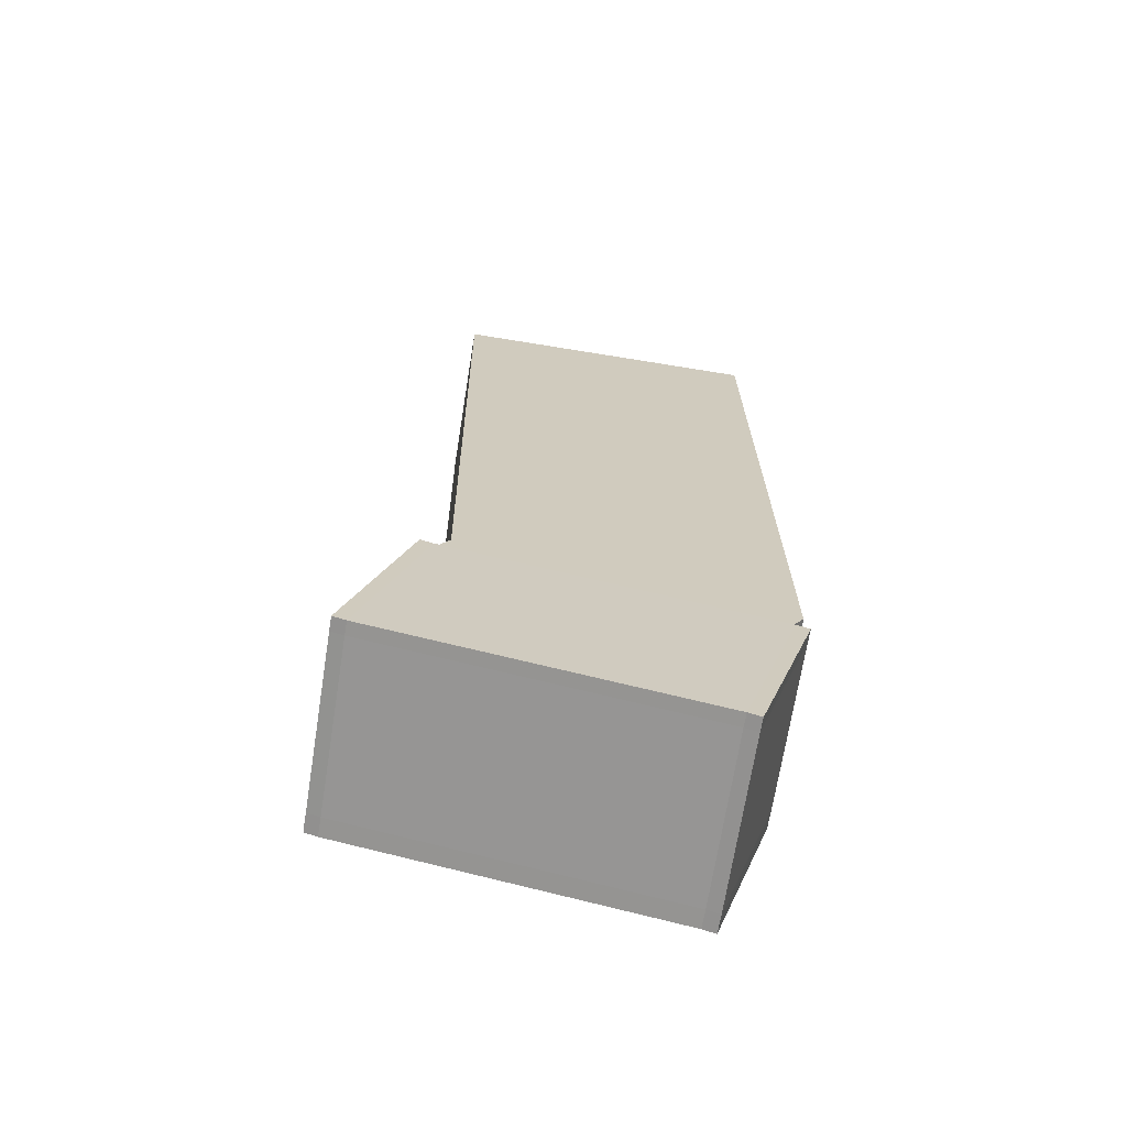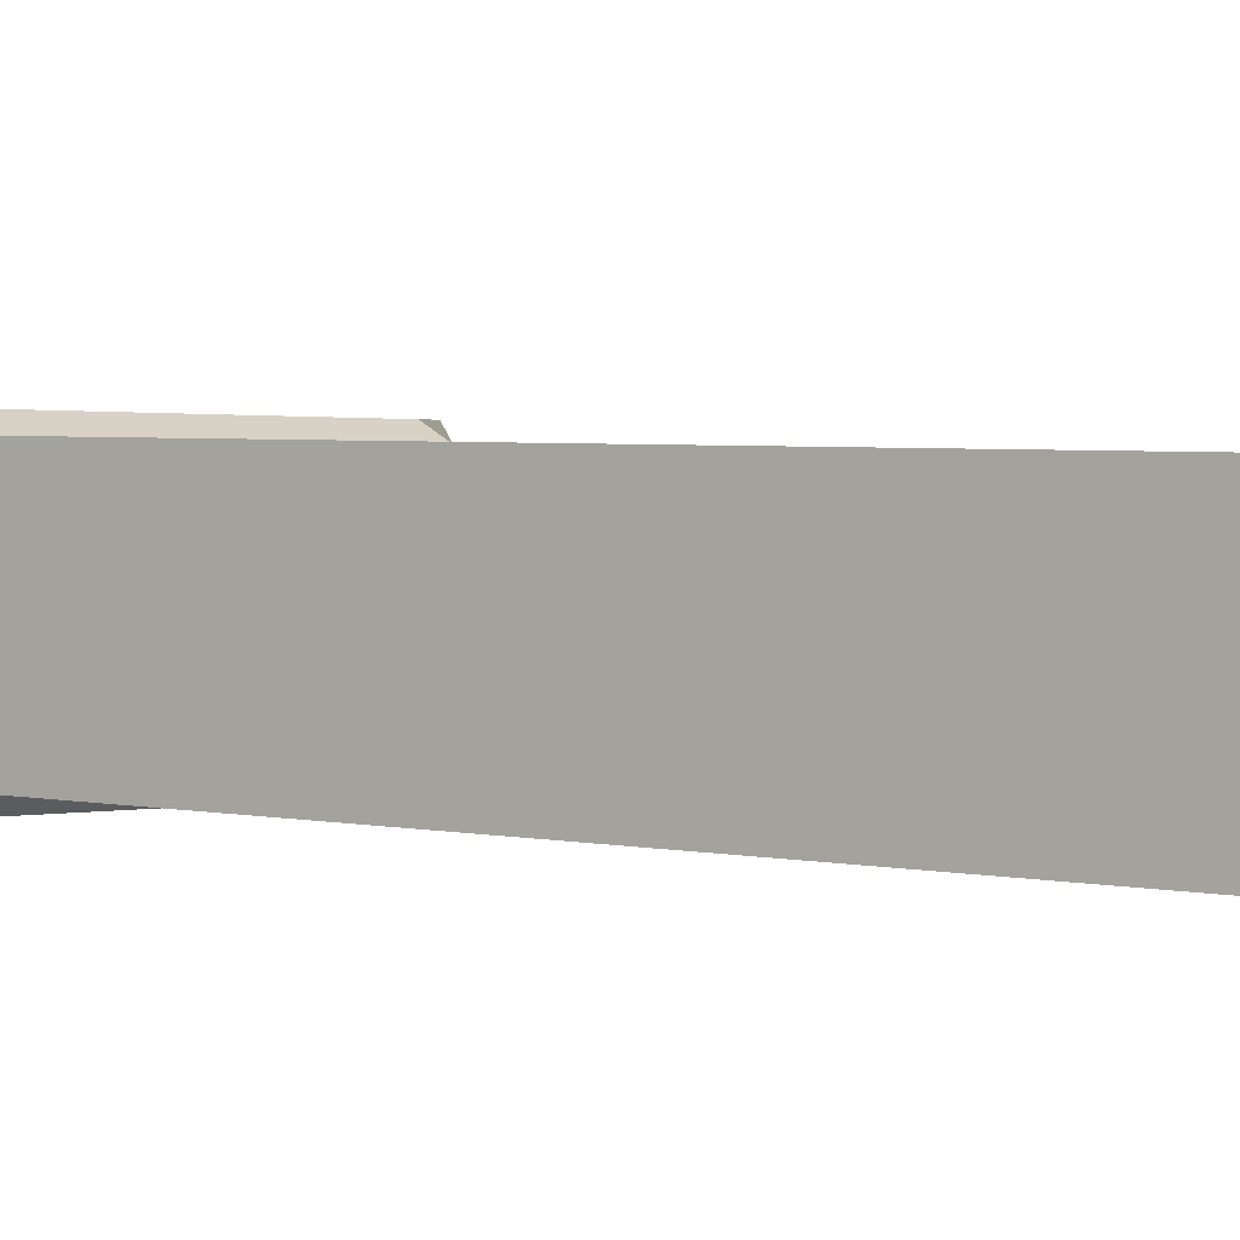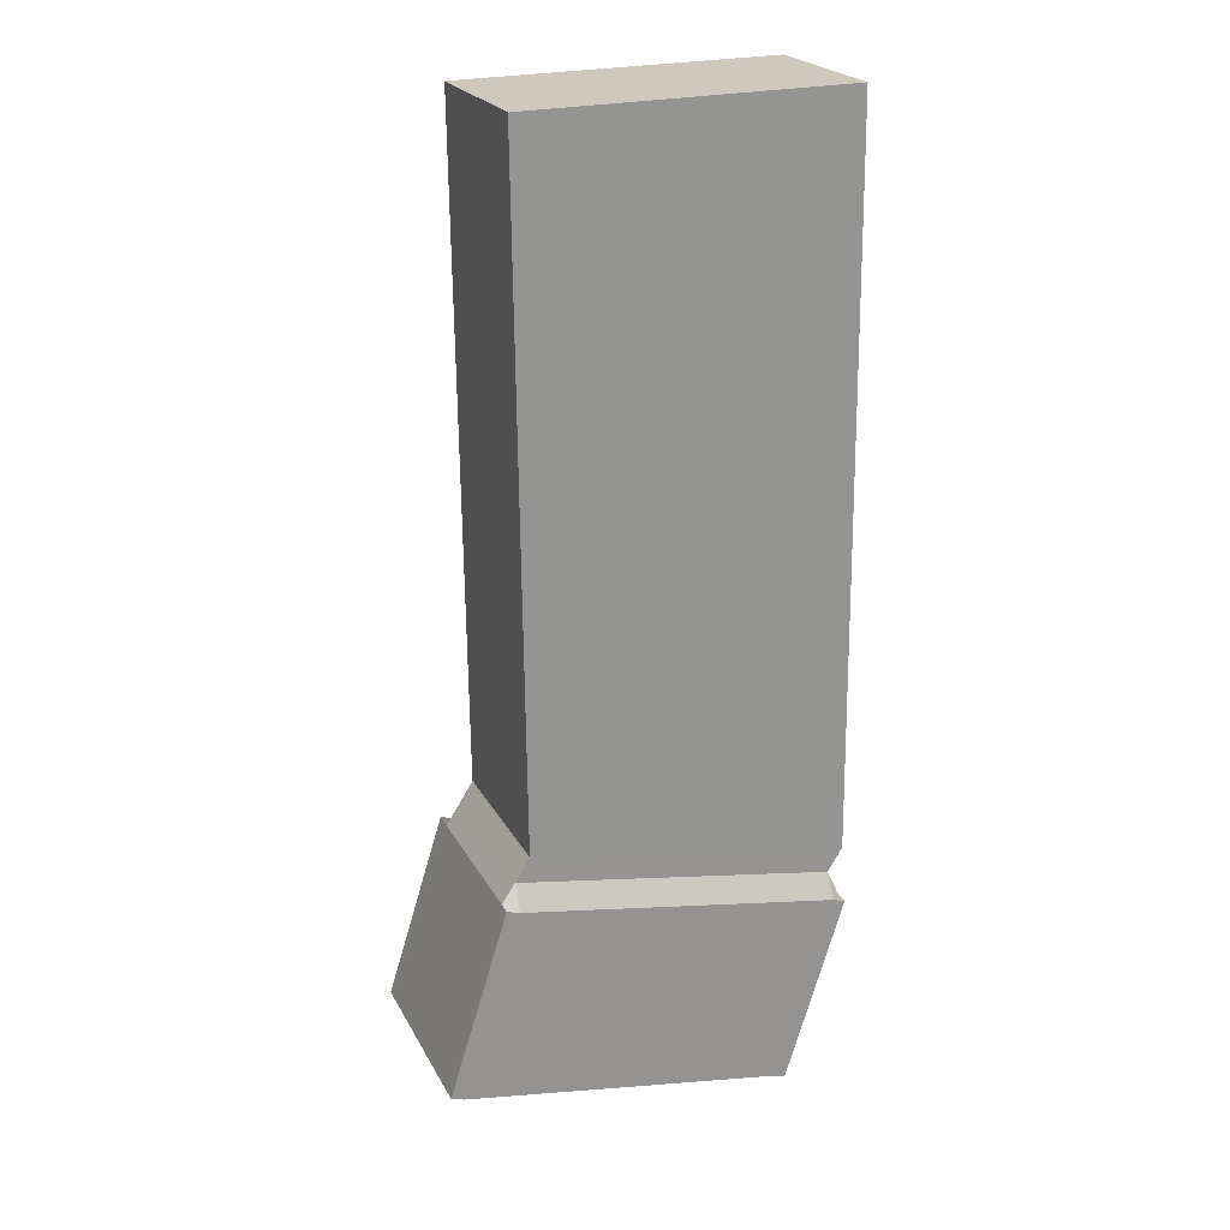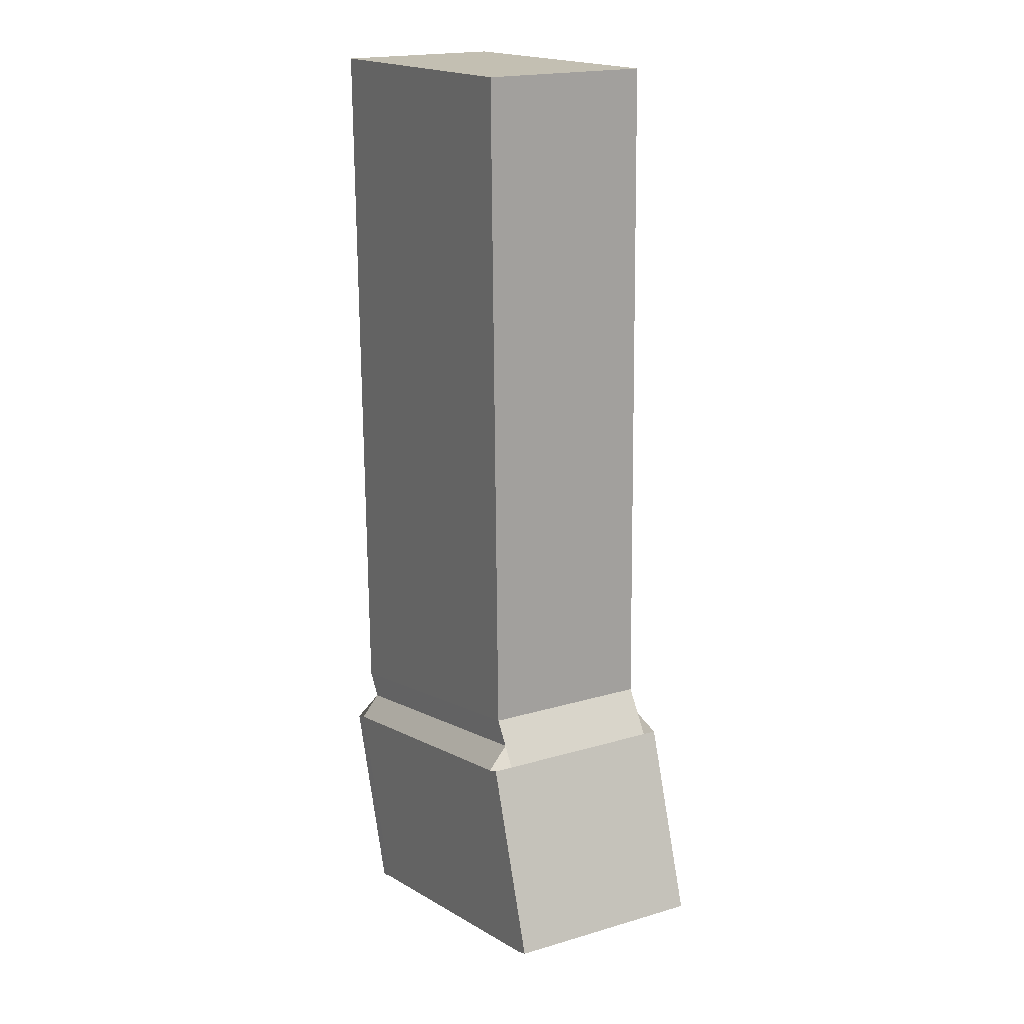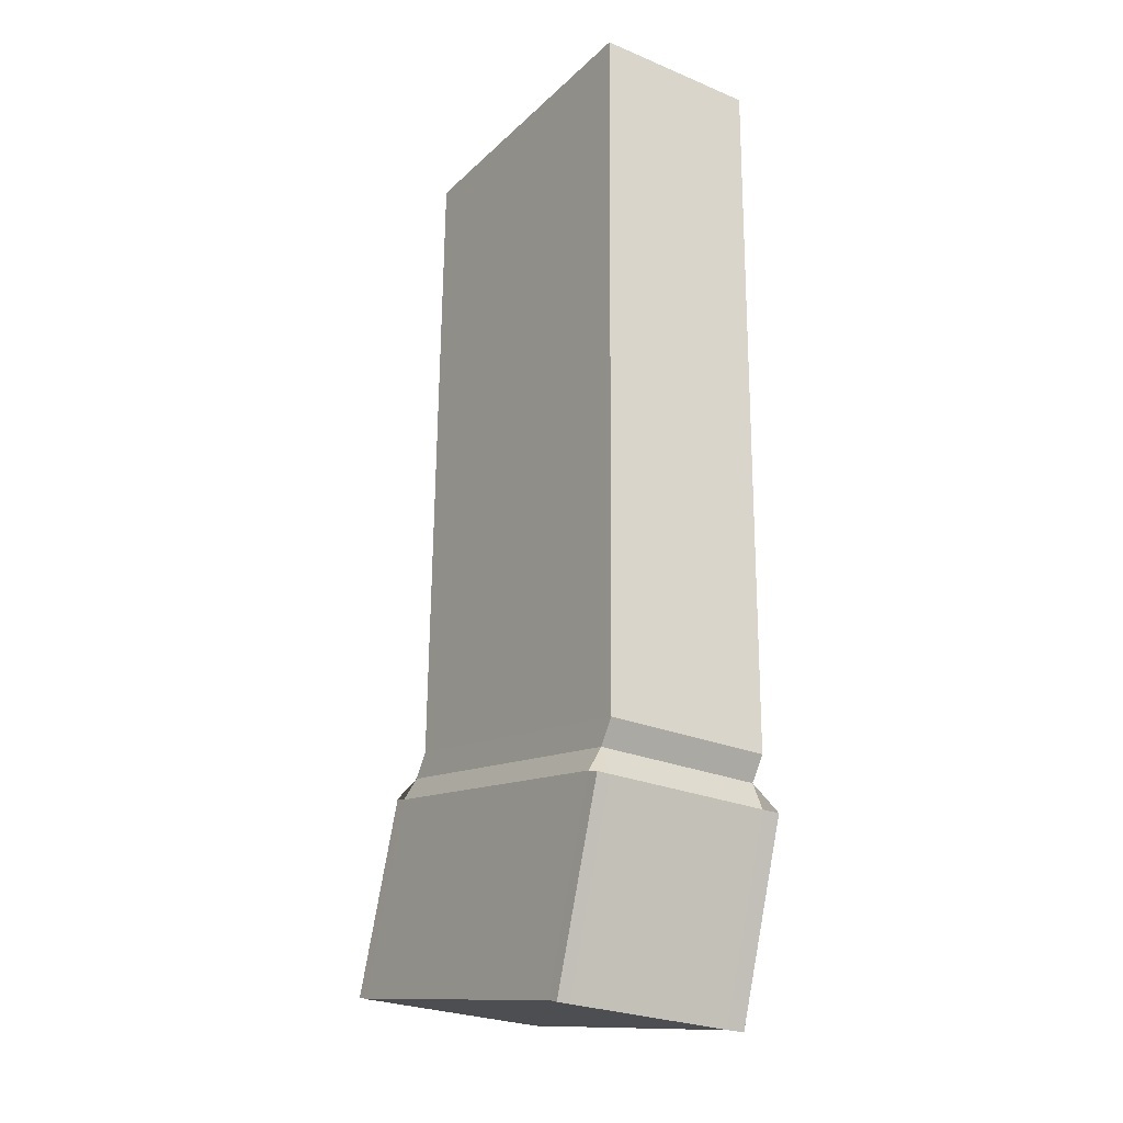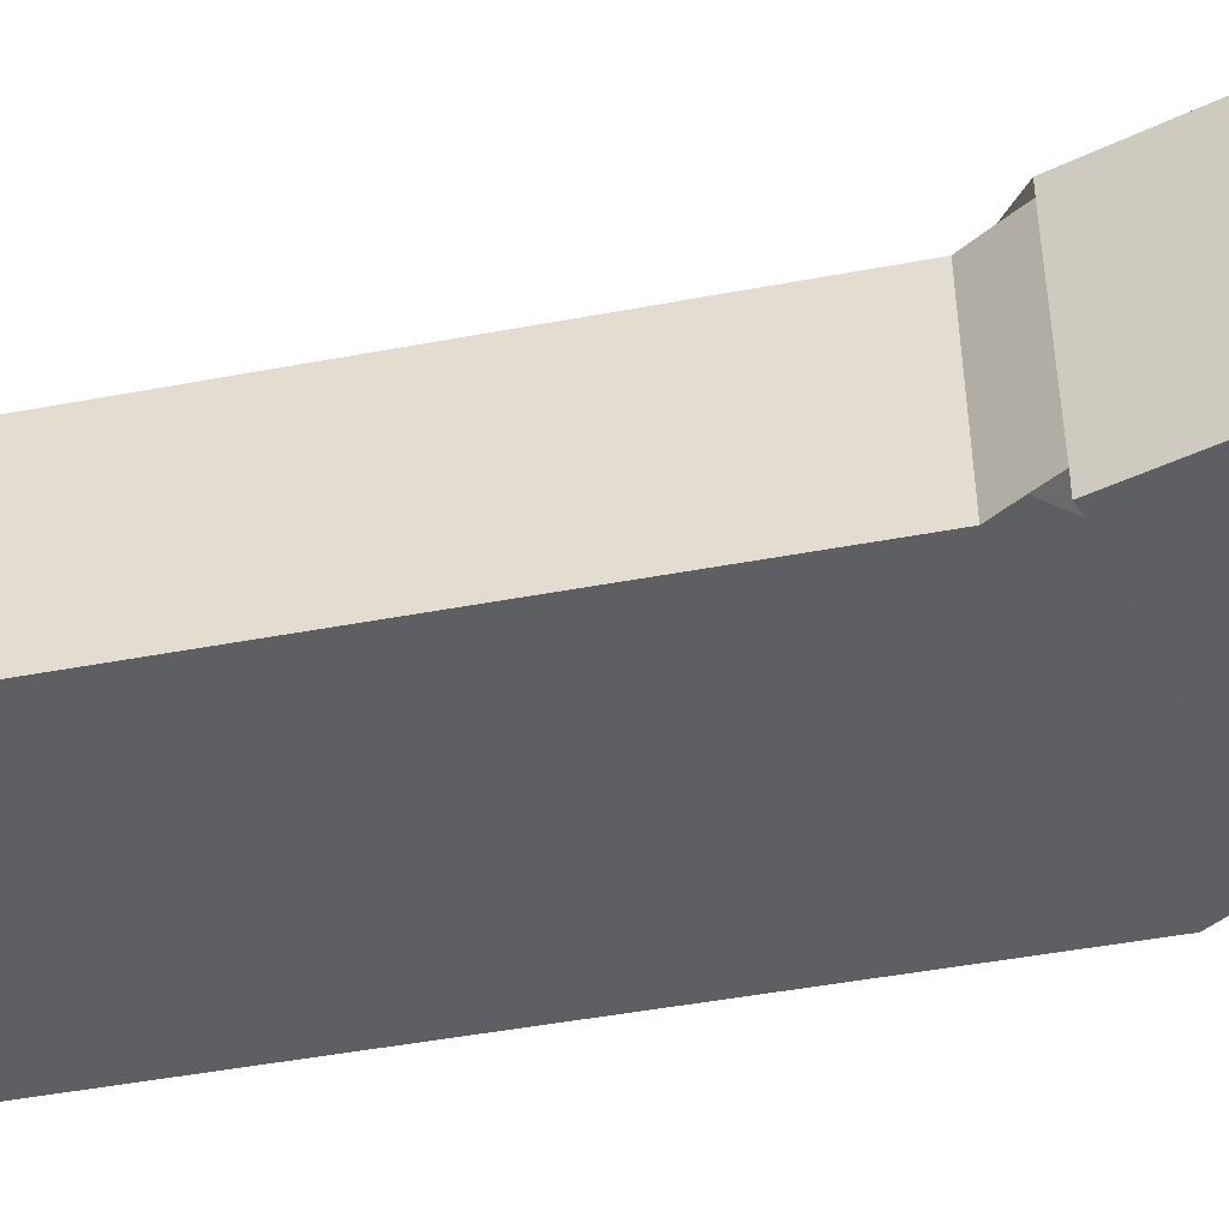
<metadata>
{"format":"obj","ext":"obj","renderer":"f3d","projection":"perspective","resolution":1024,"background":"white","views":[{"elev":-66.9,"azim":-10.2,"up":"+Y"},{"elev":2.1,"azim":127.0,"up":"+Z"},{"elev":23.6,"azim":-22.6,"up":"+Y"},{"elev":16.8,"azim":-120.0,"up":"+Y"},{"elev":-24.1,"azim":55.2,"up":"+Y"},{"elev":-41.2,"azim":-77.2,"up":"+Z"}]}
</metadata>
<code>
o Cube.001
v 1.249 -0.9116 -1.826
v 2.435 -1.124 -1.81
v 1.261 -0.9243 -2.443
v 2.45 -1.136 -2.427
v 1.234 1.573 -1.86
v 2.42 1.581 -1.845
v 1.246 1.561 -2.477
v 2.435 1.568 -2.462
v 0.9744 -1.781 -1.821
v 2.16 -1.994 -1.806
v 2.175 -2.006 -2.423
v 0.9863 -1.794 -2.438
v 2.395 -1.223 -2.427
v 2.379 -1.21 -1.81
v 1.194 -0.9982 -1.825
v 1.206 -1.011 -2.442
v 0.9738 -1.781 -1.771
v 2.159 -1.993 -1.756
v 2.378 -1.299 -1.76
v 1.193 -1.087 -1.775
v 2.176 -2.007 -2.493
v 0.9871 -1.795 -2.508
v 2.395 -1.313 -2.497
v 1.206 -1.101 -2.512
v 0.9267 -1.766 -1.822
v 0.9386 -1.779 -2.439
v 1.146 -1.073 -1.826
v 1.158 -1.085 -2.443
v 0.9261 -1.766 -1.772
v 1.146 -1.072 -1.776
v 0.9394 -1.78 -2.509
v 1.159 -1.086 -2.513
v 2.207 -2.009 -1.805
v 2.223 -2.021 -2.422
v 2.442 -1.327 -2.426
v 2.427 -1.315 -1.809
v 2.207 -2.008 -1.755
v 2.426 -1.314 -1.759
v 2.224 -2.022 -2.492
v 2.443 -1.328 -2.496
v 1.842 -1.018 -1.818
v 1.856 -1.03 -2.435
v 1.827 1.577 -1.853
v 1.841 1.564 -2.47
v 1.581 -1.9 -2.431
v 1.567 -1.887 -1.814
v 1.786 -1.104 -1.817
v 1.8 -1.117 -2.434
v 1.566 -1.887 -1.764
v 1.786 -1.193 -1.767
v 1.581 -1.901 -2.501
v 1.801 -1.207 -2.504
v 1.284 -1.848 -2.504
v 1.27 -1.834 -1.767
v 1.271 -1.834 -1.817
v 1.283 -1.847 -2.434
v 1.543 1.562 -2.473
v 1.531 1.575 -1.856
v 1.559 -0.9773 -2.439
v 1.546 -0.9646 -1.822
v 1.504 -1.154 -2.508
v 1.489 -1.14 -1.771
v 1.503 -1.064 -2.438
v 1.49 -1.051 -1.821
f 8 6 2
f 8 2 4
f 57 7 5
f 57 5 58
f 41 2 6
f 41 6 43
f 3 1 5
f 3 5 7
f 44 8 4
f 44 4 42
f 13 14 2
f 13 2 4
f 56 12 9
f 56 9 55
f 26 25 9
f 26 9 12
f 62 20 15
f 62 15 64
f 48 13 4
f 48 4 42
f 21 11 34
f 21 34 39
f 3 1 15
f 3 15 16
f 41 2 14
f 41 14 47
f 63 16 24
f 63 24 61
f 50 19 18
f 50 18 49
f 27 28 16
f 27 16 15
f 38 37 18
f 38 18 19
f 49 18 10
f 49 10 46
f 51 21 23
f 51 23 52
f 10 18 37
f 10 37 33
f 28 32 24
f 28 24 16
f 45 11 21
f 45 21 51
f 28 27 25
f 28 25 26
f 30 29 25
f 30 25 27
f 28 26 31
f 28 31 32
f 30 27 15
f 30 15 20
f 17 9 25
f 17 25 29
f 20 17 29
f 20 29 30
f 12 22 31
f 12 31 26
f 32 31 22
f 32 22 24
f 34 33 36
f 34 36 35
f 36 33 37
f 36 37 38
f 40 39 34
f 40 34 35
f 11 10 33
f 11 33 34
f 40 35 13
f 40 13 23
f 14 13 35
f 14 35 36
f 23 21 39
f 23 39 40
f 36 38 19
f 36 19 14
f 8 44 43
f 8 43 6
f 60 41 43
f 60 43 58
f 57 44 42
f 57 42 59
f 11 45 46
f 11 46 10
f 19 50 47
f 19 47 14
f 63 48 42
f 63 42 59
f 60 41 47
f 60 47 64
f 13 48 52
f 13 52 23
f 62 50 49
f 62 49 54
f 54 49 46
f 54 46 55
f 53 51 52
f 53 52 61
f 56 45 51
f 56 51 53
f 17 54 55
f 17 55 9
f 1 60 58
f 1 58 5
f 50 62 64
f 50 64 47
f 20 62 54
f 20 54 17
f 12 56 53
f 12 53 22
f 16 63 59
f 16 59 3
f 22 53 61
f 22 61 24
f 1 60 64
f 1 64 15
f 48 63 61
f 48 61 52
f 45 56 55
f 45 55 46
f 44 57 58
f 44 58 43
f 7 57 59
f 7 59 3

</code>
